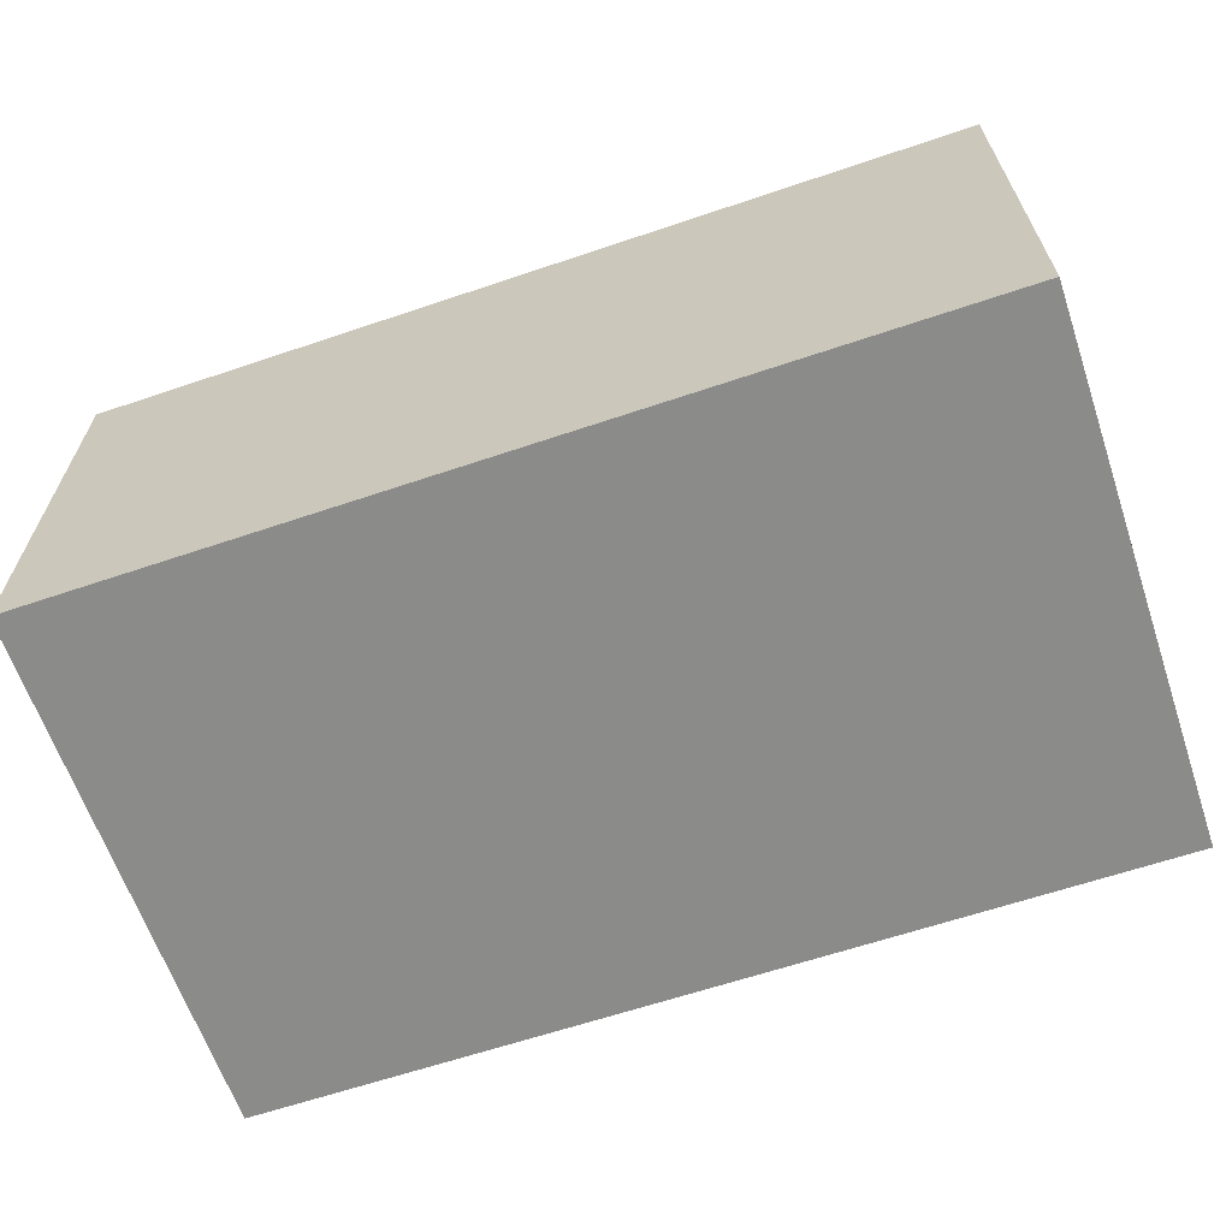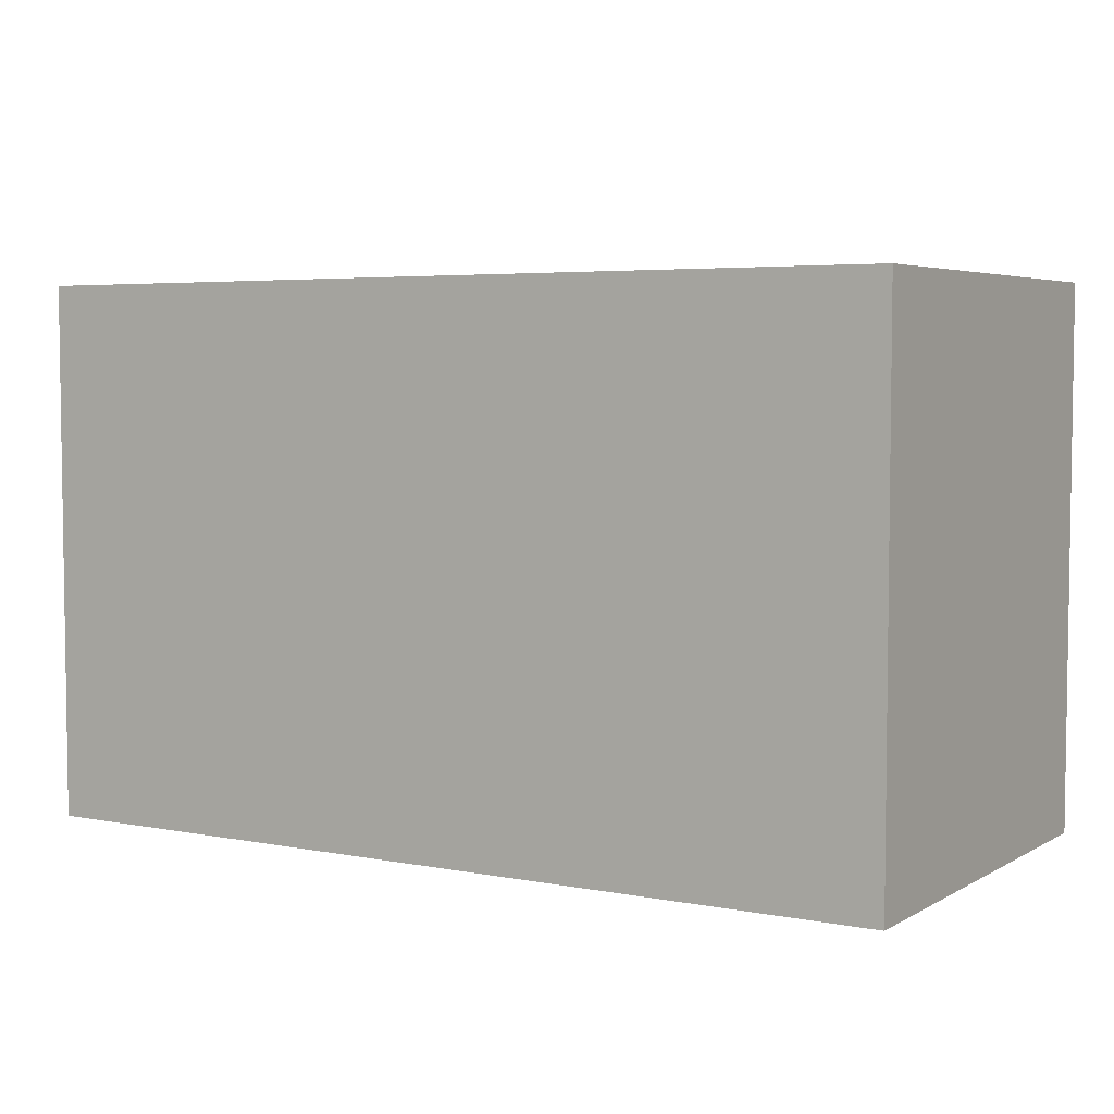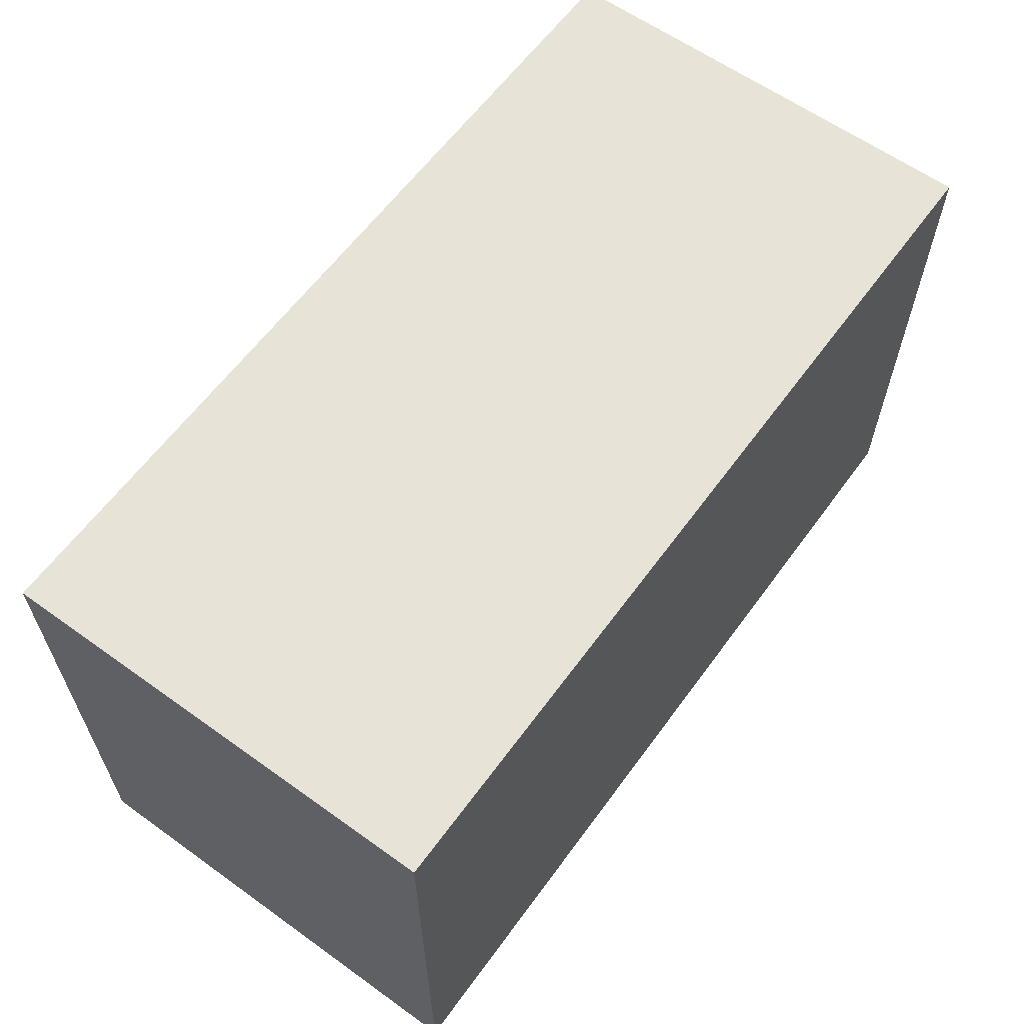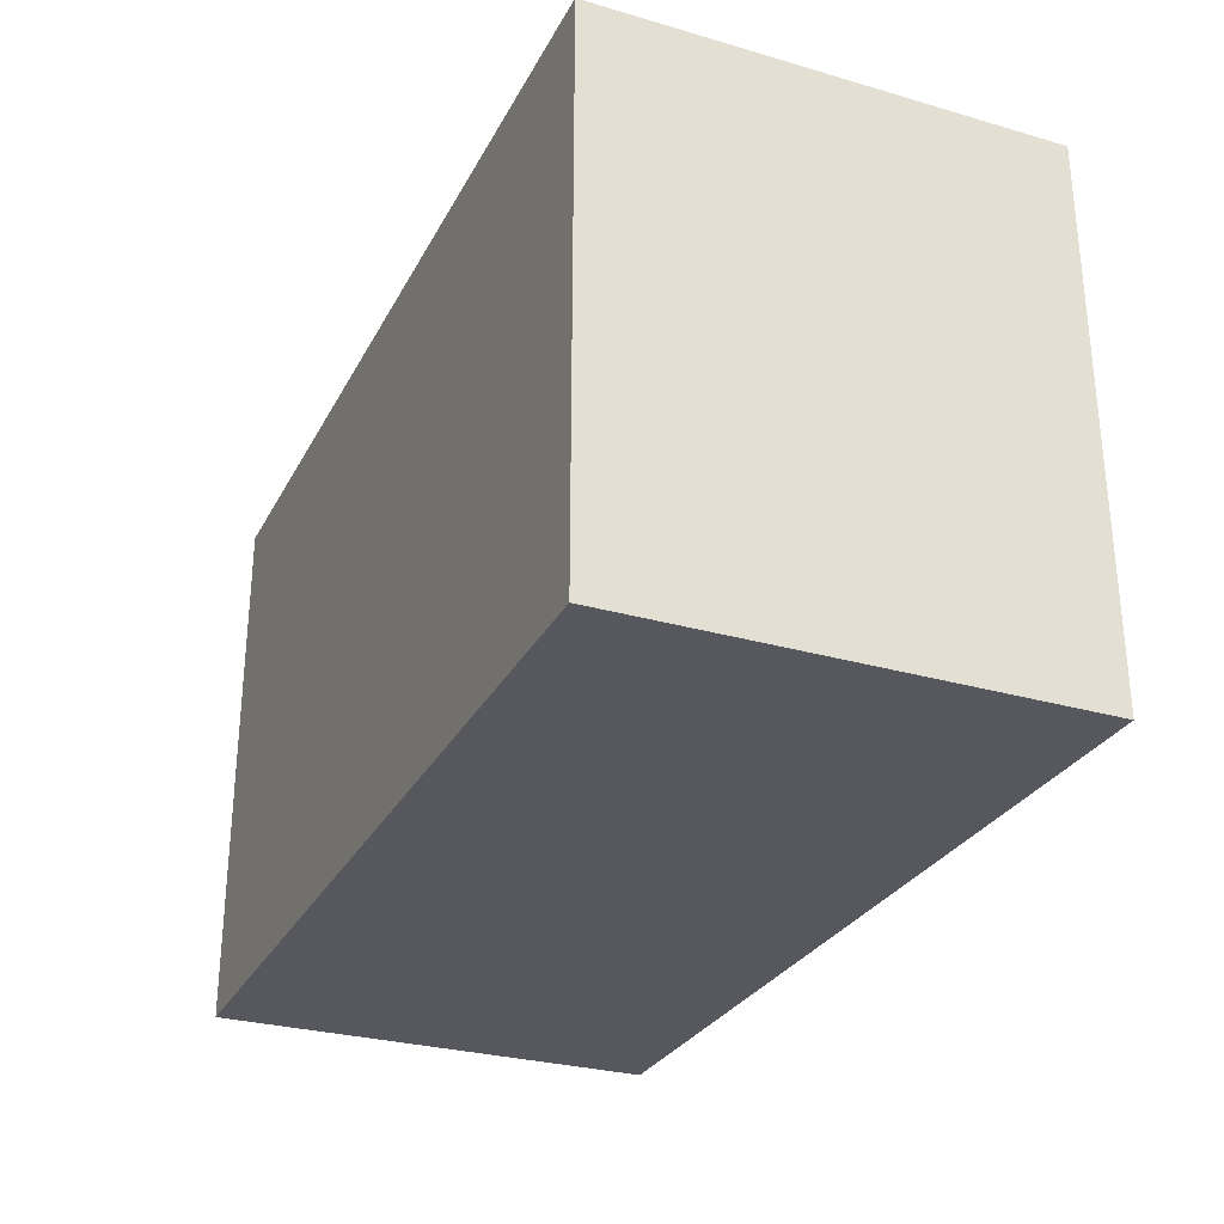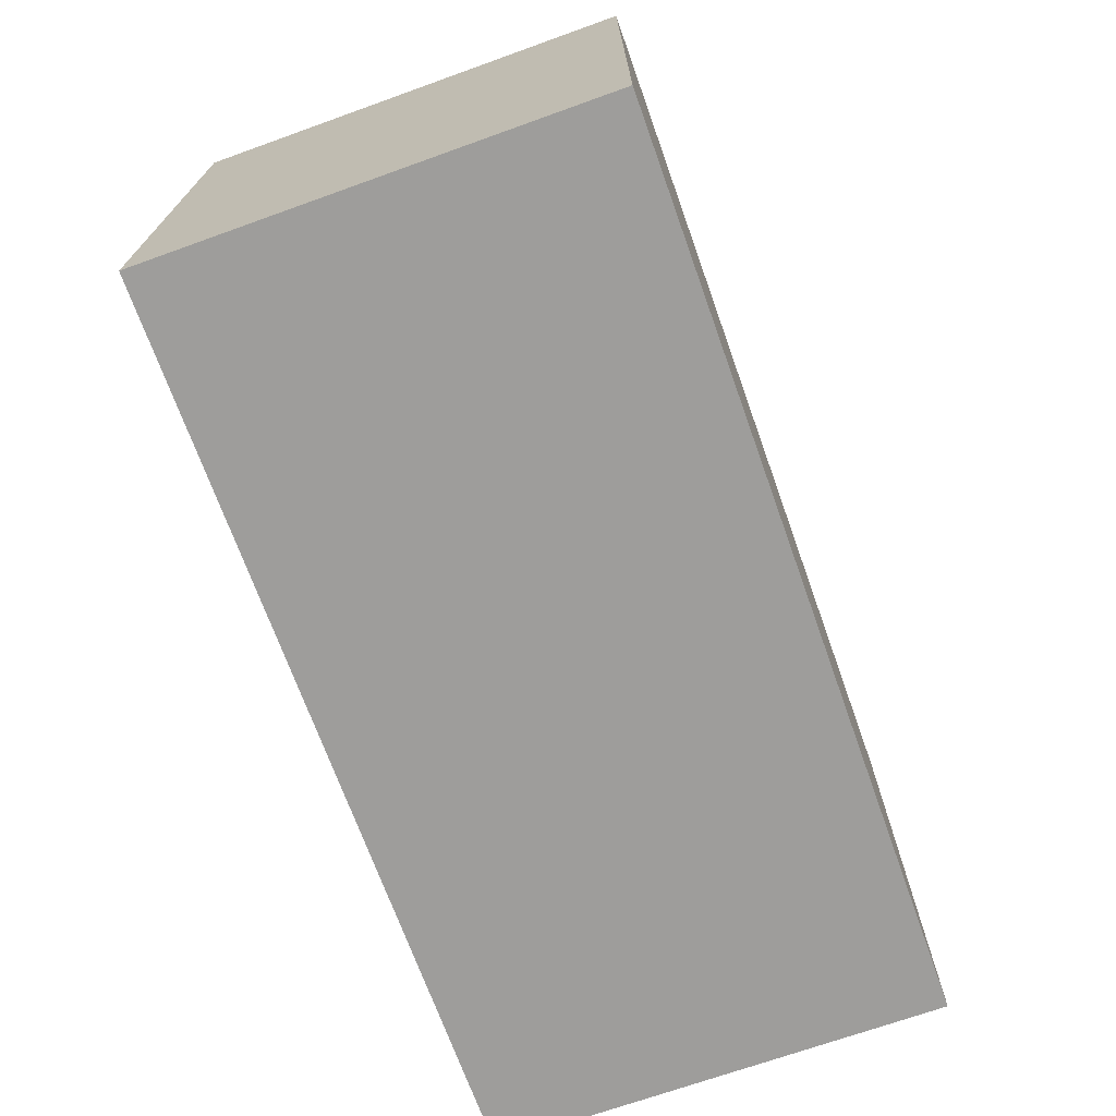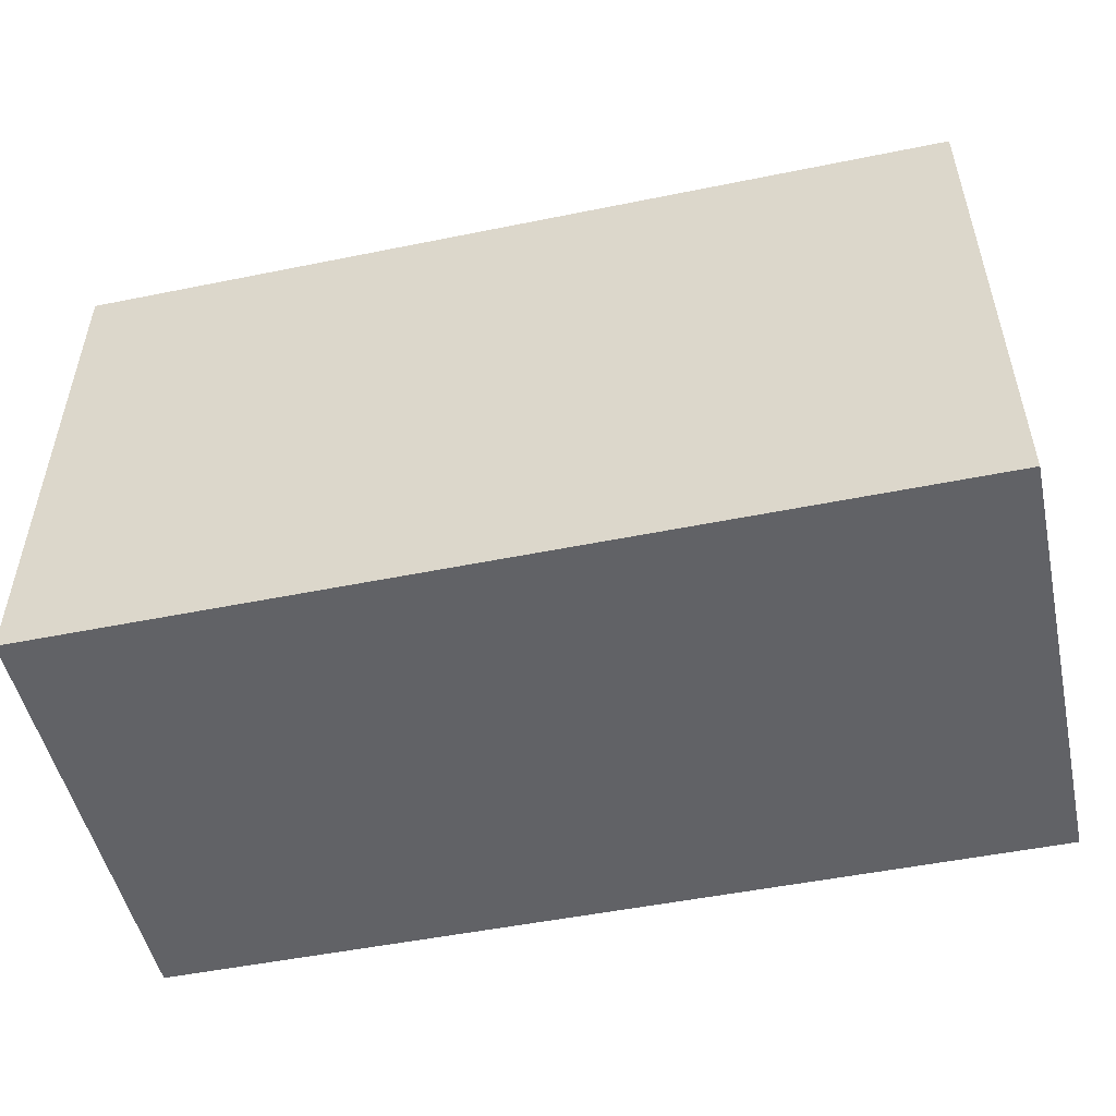
<metadata>
{"format":"obj","ext":"obj","renderer":"f3d","projection":"perspective","resolution":1024,"background":"white","views":[{"elev":-63.7,"azim":-161.2,"up":"+Y"},{"elev":4.8,"azim":31.4,"up":"+Z"},{"elev":61.5,"azim":-53.9,"up":"+Z"},{"elev":-28.9,"azim":-113.3,"up":"+Z"},{"elev":-70.5,"azim":109.7,"up":"+Z"},{"elev":-50.7,"azim":12.5,"up":"+Z"}]}
</metadata>
<code>
v 5 0 -3
v 0 0 -3
v 0 2.5 -3
v 5 2.5 -3
v 0 0 0
v 5 0 0
v 5 2.5 0
v 0 2.5 0
v 5 0 0
v 0 0 0
v 0 0 -3
v 5 0 -3
v 5 2.5 0
v 5 0 0
v 5 0 -3
v 5 2.5 -3
v 0 2.5 0
v 5 2.5 0
v 5 2.5 -3
v 0 2.5 -3
v 0 0 0
v 0 2.5 0
v 0 2.5 -3
v 0 0 -3
f 1 2 4
f 4 2 3
f 5 6 8
f 8 6 7
f 9 10 12
f 12 10 11
f 13 14 16
f 16 14 15
f 17 18 20
f 20 18 19
f 21 22 24
f 24 22 23

</code>
